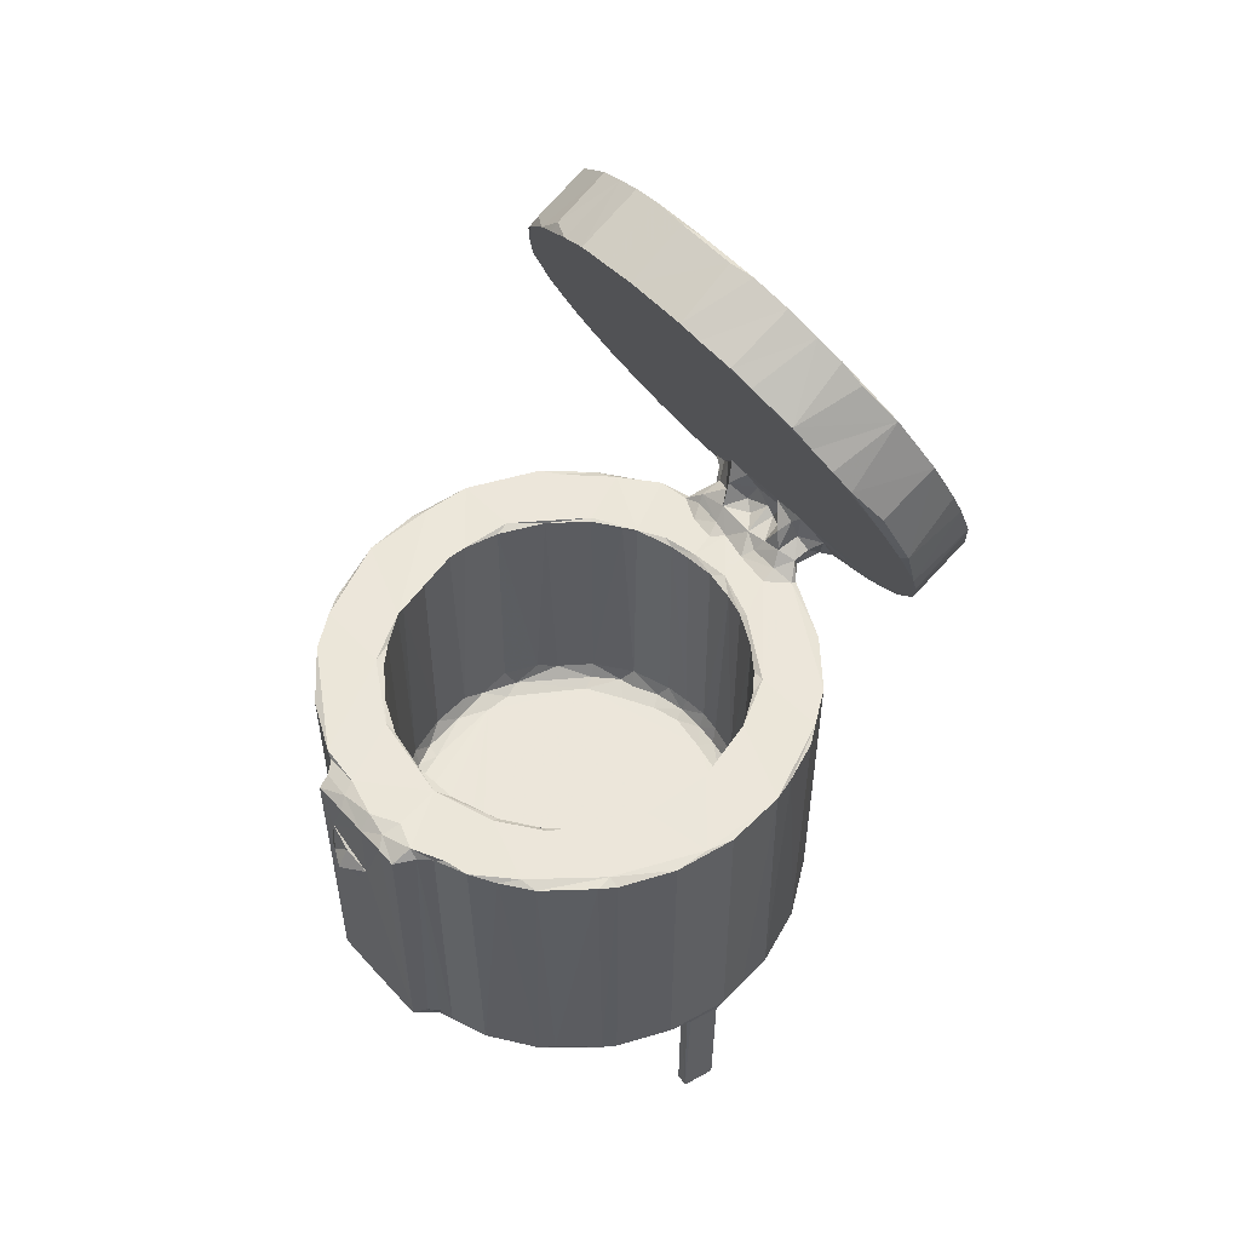
<metadata>
{"format":"obj","ext":"obj","renderer":"f3d","projection":"perspective","resolution":1024,"background":"white","views":[{"elev":54.6,"azim":-9.1,"up":"+Z"}]}
</metadata>
<code>
v 0.5802 18.2 -0.03884
v 1.232 18.06 0.2965
v 0.558 18.18 10.48
v 0.8151 20.13 0.2906
v 1.244 18.05 10.32
v 1.37 19.95 0.2307
v 1.5 20.5 0.1979
v 1.372 19.87 10.79
v 1.792 20.45 10.31
v 0.8086 20.22 10.99
v 4.113 4.564 12.82
v 1.752 8.337 12.78
v 5.96 4.845 11.81
v 2.963 8.663 11.84
v -0.07674 11.29 12.8
v 1.635 8.517 26.87
v 9.118 2.381 11.87
v 6.9 4.062 12.09
v 12.85 0.8208 11.82
v 8.932 2.506 35.39
v 5.178 4.554 13.08
v 6.113 4.402 12.85
v 9.746 9.132 15.76
v 9.467 8.05 16.42
v 8.504 8.966 16.62
v 7.929 10.16 16.12
v 8.698 8.714 35.12
v 0.4519 8.342 28.66
v 2.291 7.453 28.96
v 0.8298 8.993 27.73
v 0.3461 9.62 28.99
v 4.132 4.565 34.45
v 1.166 8.84 29.99
v 3.399 5.706 34.62
v 3.745 6.572 35.09
v 0.4463 10.41 31.03
v 2.345 7.413 34.53
v 3.081 8.14 35.37
v 1.224 9.217 34.57
v 1.555 10.01 35.11
v 10.83 1.662 35.12
v 5.766 4.504 34.76
v 11.01 6.88 16.62
v 6.911 4.066 35.09
v 5.475 5.034 35.41
v 7.625 3.725 35.39
v 11.47 6.53 35.2
v 0.5036 11.79 12.42
v 0.9332 12.85 12.24
v 0.8109 13.4 11.82
v 0.3412 16.99 11.99
v 2.586 19.25 11.81
v 0.5952 11.93 34.9
v 0.1938 10.83 27.92
v 0.773 17.1 11.73
v 0.3023 18.15 12.05
v 0.7936 21.88 11.94
v 1.794 17.87 11.51
v 2.237 20.59 11.25
v 1.642 21.16 11.48
v 3.353 21.69 11.81
v 6.8 11.2 16.91
v 6.059 13.75 16.19
v 7.187 13.05 15.78
v 5.712 13.77 16.74
v 5.496 16.5 16.04
v 5.063 17.46 16.68
v 6.419 15.86 15.76
v 8.388 11.22 15.75
v 12.82 28.11 15.75
v 5.371 14.96 17.24
v 5.338 20.25 16.42
v 6.22 20 15.77
v 5.783 21.85 16.96
v 6.617 22.1 15.85
v 8.383 24.48 15.75
v 5.046 17.8 34.72
v -0.06352 11.29 34.45
v 0.7875 13.56 35.42
v 0.9364 12.98 35.13
v 0.2646 17.77 35.11
v 0.8325 22.15 35.42
v 6.79 11.21 35.21
v 5.479 14.37 35.22
v 5.759 21.82 35.2
v 5.304 20.13 35.17
v 14.02 0.5225 12.23
v 17.4 0.07855 11.93
v 18.49 0.08017 11.82
v 17.28 0.08991 35.31
v 13.65 6.014 16.17
v 11.86 6.355 16.75
v 12.22 7.568 15.77
v 14.57 5.251 16.71
v 16.48 5.482 16.04
v 15.04 6.489 15.75
v 22.57 0.6308 11.92
v 22.09 2.623 11.81
v 18.58 0.08632 35.17
v 23.75 3.748 11.81
v 17.35 4.87 16.83
v 21.57 6.411 15.75
v 21.3 5.659 16.09
v 21.46 5.289 16.83
v 18.84 4.88 17.37
v 24.37 6.489 17.36
v 13.24 0.6672 35.17
v 14.43 5.291 35.19
v 17.08 4.877 35.19
v 22.64 0.6638 35.29
v 19.14 4.897 35.18
v 21.41 5.259 35.42
v 24.58 8.031 15.75
v 35.07 22.27 11.81
v 20.63 28.88 15.75
v 12.35 1.549 35.43
v 5.02 7.049 35.43
v 7.537 9.197 35.43
v 11.2 6.273 35.43
v 2.16 10.89 35.43
v 4.92 15.07 35.42
v 4.793 20.44 35.43
v 1.95 24.96 35.43
v 14.68 4.892 35.42
v 18.16 0.7931 35.43
v 24.88 1.786 35.42
v 0.9776 22.62 11.83
v 2.683 26.62 11.82
v 5.463 30.26 11.82
v 4.073 28.47 35.23
v 2.595 26.49 35.19
v 6.958 23.69 16.15
v 7.922 25.29 16.08
v 8.787 26.81 17.06
v 10.45 27.51 16
v 11.11 28.64 17.03
v 6.789 24.21 17.36
v 7.161 24.75 35.21
v 8.869 26.91 35.25
v 5.449 30.24 35.42
v 9.093 33.03 11.86
v 11.27 33.9 11.82
v 9.947 33.41 35.15
v 8.723 32.77 35.26
v 6.709 24.08 35.42
v 14.49 29.09 15.75
v 18.72 35.33 11.81
v 12.6 29.37 16.31
v 13.35 34.8 11.93
v 15.3 30.02 16.14
v 17.29 35.34 11.82
v 10.92 28.5 35.41
v 12.08 29.19 35.41
v 14.47 30.15 17.45
v 17.09 30.56 17.38
v 24.36 30.09 11.81
v 25.63 26.21 15.75
v 23.35 27.5 15.75
v 18.67 30.55 16.92
v 21.24 29.66 16.08
v 21.41 30.17 17.11
v 23.4 29.03 16.17
v 23.5 34.44 11.83
v 24.43 28.9 17.23
v 21.43 30.16 35.33
v 14.61 30.2 35.21
v 18.12 30.63 35.23
v 23.59 29.29 35.08
v 12.85 34.61 35.41
v 17.34 35.35 35.25
v 13.99 34.91 34.84
v 22.09 34.88 12.25
v 22.55 34.8 35.11
v 18.39 35.37 35.42
v 9.805 32.99 35.43
v 15.37 30.9 35.43
v 21.49 30.45 35.4
v 23.88 33.88 35.43
v 19.9 34.76 35.42
v 18.54 37.3 57.81
v 18.85 32.52 63.61
v 18.39 34.93 61.33
v 21.9 40.48 46.67
v 23.06 40.17 44.7
v 18.98 39.35 54.2
v 20.29 40.41 50.07
v 31.67 30.38 40.12
v 18.55 37.44 58.58
v 22.83 41.87 56.21
v 22.18 39.84 60.25
v 24.17 42.94 51.9
v 22.48 40.78 58.39
v 19.89 29.31 65.77
v 21.83 25.11 67.42
v 19.29 31.08 64.63
v 20.7 27.3 66.85
v 18.94 34.75 62.34
v 19.75 31.21 65.23
v 23.11 33.58 66.75
v 23.83 31.73 67.75
v 22.27 36.93 63.97
v 22.23 38.33 62.19
v 24.06 1.531 0.2453
v 23.69 2.431 0.01523
v 24.45 2.111 0.2167
v 25.43 2.481 0.1385
v 23.69 2.392 10.08
v 24.27 1.58 10.91
v 23.96 1.652 10.62
v 24.8 2.203 11.01
v 25.39 2.454 9.955
v 26.26 2.38 0.288
v 25.98 3.316 0.003371
v 25.97 3.366 10.19
v 26.34 2.414 10.71
v 22.96 2.657 11.38
v 26.86 2.427 11.62
v 28.49 3.663 11.86
v 26.73 2.346 35.36
v 30.22 4.982 35.41
v 25.64 4.54 11.78
v 23.6 6.388 16.14
v 35.06 13.12 11.81
v 25.91 8.023 16.09
v 26.43 3.915 11.29
v 27.45 4.612 11.81
v 28.38 12.17 15.75
v 28.18 10.3 16.15
v 27.08 8.553 17.33
v 24.04 6.341 35.21
v 30.52 5.264 11.83
v 33.23 8.774 11.83
v 33.31 8.925 35.23
v 25.74 7.475 35.42
v 27.38 8.898 35.22
v 31.45 6.45 35.21
v 29.49 15.74 15.75
v 29.29 12.79 16.01
v 29.1 11.17 17.15
v 28.34 22.31 15.75
v 29.53 19.21 15.75
v 27.18 24.83 15.75
v 30.02 13.28 17.05
v 30.33 15.92 16.04
v 30.5 14.78 16.96
v 30.74 16.41 16.59
v 35.06 13.12 35.42
v 30.42 19.75 16.2
v 29.53 22.16 16.08
v 30.55 20.46 17.1
v 33.76 25.47 11.83
v 30.84 18.11 17.39
v 30.87 17.79 34.85
v 30.05 22.11 35.15
v 29.05 11.1 35.41
v 30.16 13.61 35.22
v 30.63 15.47 35.12
v 33.92 10.38 35.43
v 30.56 20.42 35.22
v 35.65 17.75 11.96
v 35.66 17.67 35.1
v 35.02 22.62 35.21
v 31.05 14.61 35.43
v 30.97 20.2 35.39
v 30.08 23.78 35.43
v 32.67 22.85 35.43
v 34.66 22.37 35.43
v 40.52 13.39 44.72
v 36.75 10.48 56.37
v 33.52 11.47 61.67
v 34.67 10.88 60.17
v 26.39 18.17 67.33
v 40.06 11.86 47.75
v 40.43 16.22 41.17
v 35.55 24.75 39.69
v 39.48 19.92 38.13
v 40.03 17.76 39.87
v 37.9 23.81 36.18
v 43.82 15.01 47.71
v 44.4 15.84 46.76
v 44.04 19.84 42.17
v 42.93 21.87 39.9
v 43.51 21.88 40.51
v 44.32 18.6 43.25
v 39.56 11.05 49.84
v 38.26 10.49 53.27
v 38.76 10.4 53.3
v 36.74 10.41 57.63
v 40.37 12.69 59.23
v 41.94 12.74 55.93
v 41.05 12.78 57.76
v 43.39 13.63 51.82
v 37.94 13.67 62.98
v 30.15 20.88 69.32
v 43.72 13.85 50.82
v 42.68 12.98 54.07
v 24.23 21.23 67.72
v 29.04 15.14 65.94
v 25.45 19.31 67.76
v 23.05 22.89 67.92
v 27.99 16.27 66.69
v 31.88 18.79 68.55
v 28.91 22.03 69.58
v 32.32 12.34 63
v 31.25 13.12 64.29
v 35.83 14.95 65.19
v 33.42 17.19 67.44
v 34.75 15.99 66.39
v 28.22 30.41 0.2465
v 28.19 31.27 0.1887
v 28.2 31.21 10.85
v 26.36 31.97 0.3974
v 26.98 32.6 0.1366
v 27.51 31.76 0.3997
v 28.73 31.19 0.3552
v 26.31 32 10.45
v 28.32 31.62 10.49
v 28.26 30.42 10.39
v 27.53 31.72 10.8
v 27.07 32.58 10.68
v 28.71 31.17 10.82
v 27.72 28.8 11.8
v 24.24 28.28 16.1
v 26.04 27.22 16.08
v 31.61 28.78 11.82
v 28.77 23.72 16.07
v 27.66 25.55 16.08
v 26.88 27.03 17.09
v 28.04 25.69 17.07
v 26.82 27.09 35.14
v 25.55 31.46 11.53
v 25.33 33.47 11.83
v 26.68 30.56 11.74
v 28.57 30.3 11.04
v 26.28 32.89 11.52
v 26.96 32.95 12.25
v 30.15 30.49 11.86
v 26.07 33.37 35.11
v 27.06 32.86 35.38
v 30.45 30.26 33.57
v 29.78 22.74 17.12
v 29.13 24.16 17.15
v 32.78 27.26 11.82
v 33.02 26.93 33.62
v 33.58 25.93 33.66
v 27.81 25.99 35.13
v 24.57 28.81 35.41
v 28.95 31.45 35.07
v 29.12 24.22 35.21
v 32 28.28 33.61
v 34.28 24.21 33.62
v 34.63 24.59 34.83
v 34.12 26.17 35.08
v 33.21 27.36 34.78
v 33.5 28.49 35.49
v 31.61 29.18 34.71
v 30.89 30.3 34.64
v 31.78 30.61 35.49
v 30.67 31.2 35.23
v 32.53 28.37 34.97
v 34.92 22.68 33.92
v 35.36 24.08 35.31
v 26.52 27.8 35.4
v 28.3 26.01 35.4
v 28.54 31.13 35.45
v 28.82 29.11 35.44
v 27.61 37.51 38.91
v 31.54 25.22 35.47
v 29.62 27.45 35.44
v 30.78 27.2 35.55
v 30.28 28.28 35.85
v 33.57 23.57 35.86
v 32.49 25.4 35.85
v 34.02 24.4 36.85
v 35.08 23.65 36.34
v 33.25 25.48 36.63
v 32.29 26.65 36.47
v 30.86 28.95 36.81
v 32.7 28.09 36.7
v 34.32 26.26 37.35
v 34.04 25.11 38.12
v 35 25.15 38.95
v 34.22 27.34 37
v 33.91 27.92 37.5
v 34.25 26.75 39.66
v 34.63 26.88 38.61
v 32.58 29.33 39.59
v 29.36 30.12 35.94
v 29.65 30.5 36.46
v 31.26 29.95 37.51
v 31.05 31.27 36.85
v 31.34 29.68 38.43
v 30.77 31.4 36.16
v 31.54 32.46 36.07
v 31.52 33.58 36.25
v 31.17 33.24 37.31
v 31.52 32.2 37.91
v 31.6 31.34 38.74
v 32.65 29.01 37.27
v 32.68 30.17 35.52
v 34.66 28.52 35.44
v 33.32 28.88 38.53
v 33.83 31.44 35.59
v 35.01 36.58 38.29
v 29.95 35.32 37.07
v 25.96 38.69 40.75
v 24.74 39.54 42.13
v 31.2 40.26 41.07
v 26.16 43.03 47.8
v 28.58 42.07 44.07
v 29.42 41.49 43.14
v 26.95 42.66 46.67
v 33.53 38.02 39.12
v 32.08 39.51 40.38
v 38.39 32.15 37.28
v 36.1 24.03 36.87
v 35.51 25.01 37.34
v 37.07 24.33 35.98
v 36.59 25.4 35.61
v 37.06 23.65 37.98
v 35.04 25.51 35.41
v 36.25 28.01 35.49
v 41.83 25.77 38.15
v 39.65 30.12 37.13
v 40.84 28.09 37.66
v 42.32 24.96 38.84
v 36.81 34.29 37.42
v 26.6 25.51 69.71
v 25.42 28.19 69.19
v 27.73 24.43 69.54
v 24.55 29.9 68.7
v 31.18 32.16 37.18
f 1 3 4
f 1 2 5
f 1 5 3
f 1 6 2
f 1 4 6
f 4 7 6
f 2 6 8
f 6 7 9
f 6 9 8
f 3 10 4
f 2 8 5
f 7 10 9
f 4 10 7
f 12 14 11
f 12 11 16
f 18 17 20
f 13 21 11
f 13 18 22
f 13 22 21
f 14 13 11
f 17 18 13
f 17 13 19
f 23 25 24
f 26 25 23
f 28 30 29
f 28 31 30
f 29 30 16
f 11 29 16
f 11 34 29
f 11 32 34
f 34 32 35
f 29 33 28
f 33 29 36
f 29 34 37
f 29 37 36
f 37 39 36
f 37 40 39
f 37 38 40
f 34 35 37
f 37 35 38
f 20 17 41
f 11 21 32
f 32 21 42
f 21 22 42
f 22 18 42
f 24 25 27
f 42 18 44
f 32 42 45
f 32 45 35
f 20 44 18
f 20 46 44
f 47 24 27
f 12 15 48
f 15 12 16
f 12 48 14
f 48 50 14
f 50 48 49
f 14 50 13
f 48 53 49
f 15 53 48
f 16 54 15
f 50 51 55
f 51 56 55
f 3 55 56
f 3 56 10
f 10 56 57
f 3 58 55
f 3 5 58
f 50 55 52
f 55 58 52
f 5 8 58
f 58 8 52
f 8 59 52
f 10 60 9
f 10 57 60
f 9 60 59
f 8 9 59
f 59 61 52
f 59 60 61
f 26 63 62
f 26 64 63
f 50 52 13
f 66 65 63
f 66 67 65
f 63 64 68
f 26 69 64
f 26 23 69
f 64 69 68
f 68 69 70
f 65 62 63
f 67 71 65
f 62 25 26
f 25 62 27
f 13 52 61
f 66 72 67
f 66 63 68
f 66 68 73
f 66 73 72
f 73 74 72
f 73 75 74
f 68 70 73
f 73 70 76
f 15 54 78
f 16 30 54
f 30 31 54
f 15 78 53
f 50 79 51
f 50 49 79
f 31 28 33
f 31 36 54
f 31 33 36
f 78 54 36
f 39 78 36
f 39 40 78
f 78 40 53
f 79 49 80
f 53 80 49
f 51 81 56
f 56 82 57
f 81 82 56
f 79 81 51
f 62 65 84
f 62 84 83
f 65 71 84
f 27 62 83
f 71 77 84
f 71 67 77
f 67 72 77
f 72 74 85
f 72 86 77
f 72 85 86
f 19 88 87
f 88 19 89
f 87 88 90
f 24 43 93
f 24 93 23
f 91 43 92
f 91 93 43
f 91 94 95
f 91 95 96
f 19 13 89
f 91 96 93
f 92 94 91
f 89 98 97
f 89 97 99
f 95 94 101
f 95 102 96
f 13 100 89
f 89 100 98
f 95 101 103
f 95 103 102
f 103 101 104
f 101 105 104
f 103 104 106
f 17 19 41
f 41 19 107
f 19 87 107
f 87 90 107
f 92 108 94
f 92 47 108
f 94 108 109
f 24 47 43
f 92 43 47
f 88 89 99
f 88 99 90
f 99 97 110
f 94 109 101
f 101 111 105
f 105 111 104
f 101 109 111
f 104 111 112
f 69 23 70
f 93 96 23
f 23 96 70
f 96 113 70
f 13 61 114
f 96 102 113
f 100 13 114
f 70 113 115
f 35 45 117
f 42 44 45
f 35 117 38
f 117 45 118
f 44 46 45
f 46 119 45
f 46 20 119
f 45 119 118
f 119 47 118
f 118 47 27
f 79 82 81
f 40 120 80
f 53 40 80
f 40 38 120
f 80 120 79
f 79 120 121
f 82 79 122
f 79 121 122
f 82 122 123
f 38 118 120
f 38 117 118
f 120 118 121
f 118 84 121
f 118 83 84
f 118 27 83
f 84 77 121
f 77 86 121
f 122 121 86
f 122 86 85
f 41 116 20
f 41 107 116
f 107 125 116
f 107 90 125
f 116 125 124
f 116 119 20
f 116 124 119
f 47 119 108
f 119 124 108
f 108 124 109
f 125 112 124
f 90 99 125
f 99 110 125
f 125 110 126
f 125 126 112
f 124 112 109
f 112 111 109
f 57 127 60
f 60 127 61
f 57 82 127
f 128 131 130
f 128 130 129
f 75 132 74
f 127 128 61
f 75 73 76
f 75 76 132
f 132 76 133
f 133 135 134
f 133 76 135
f 135 136 134
f 132 137 74
f 132 133 137
f 133 134 137
f 137 134 138
f 128 129 61
f 129 141 142
f 129 142 61
f 129 130 140
f 141 129 144
f 141 144 143
f 127 123 131
f 127 131 128
f 127 82 123
f 137 145 85
f 74 137 85
f 138 134 139
f 137 138 145
f 129 140 144
f 76 70 135
f 135 148 136
f 135 70 148
f 61 142 147
f 70 146 148
f 148 146 150
f 142 151 147
f 134 136 139
f 139 136 152
f 141 143 149
f 150 154 148
f 150 155 154
f 148 154 153
f 70 115 146
f 61 147 156
f 61 156 114
f 146 115 150
f 115 160 150
f 150 160 159
f 160 162 161
f 150 159 155
f 159 160 161
f 161 162 164
f 136 148 153
f 152 136 153
f 154 155 166
f 153 154 166
f 155 167 166
f 155 159 167
f 159 161 167
f 161 165 167
f 161 168 165
f 141 149 142
f 142 149 151
f 143 169 149
f 169 171 149
f 149 171 170
f 147 172 163
f 172 147 173
f 149 170 151
f 151 170 147
f 170 174 147
f 173 147 174
f 131 123 130
f 123 122 145
f 122 85 145
f 123 145 140
f 138 139 145
f 145 139 152
f 123 140 130
f 145 175 140
f 175 145 152
f 140 175 144
f 175 143 144
f 153 169 152
f 152 169 175
f 153 166 176
f 153 176 169
f 169 176 174
f 166 167 176
f 167 177 176
f 167 165 177
f 176 178 179
f 176 177 178
f 180 181 182
f 175 169 143
f 171 174 170
f 171 169 174
f 176 179 174
f 173 174 179
f 179 178 173
f 180 188 185
f 185 188 189
f 185 189 186
f 188 192 189
f 188 190 192
f 196 193 194
f 181 197 182
f 181 180 195
f 195 193 198
f 195 198 181
f 197 181 199
f 181 198 199
f 193 196 200
f 193 200 198
f 180 182 188
f 182 197 188
f 201 197 199
f 197 201 188
f 188 201 202
f 188 202 190
f 204 205 203
f 203 205 206
f 203 207 204
f 203 208 209
f 205 207 210
f 204 207 205
f 205 210 206
f 210 211 206
f 203 213 212
f 203 206 213
f 207 203 209
f 203 212 208
f 212 213 214
f 208 212 215
f 212 214 215
f 206 211 213
f 211 214 213
f 97 209 208
f 98 216 97
f 209 216 207
f 209 97 216
f 207 216 100
f 208 217 97
f 207 100 210
f 208 215 217
f 211 210 214
f 217 219 97
f 218 220 217
f 98 100 216
f 100 221 210
f 102 103 222
f 102 222 113
f 222 224 113
f 214 221 225
f 214 210 221
f 215 214 225
f 100 226 221
f 215 226 217
f 215 225 226
f 225 221 226
f 217 226 218
f 100 223 226
f 113 224 227
f 103 106 222
f 224 106 229
f 222 106 224
f 224 229 228
f 218 226 231
f 218 231 220
f 226 223 231
f 231 223 232
f 110 97 219
f 217 220 219
f 104 230 106
f 230 234 106
f 106 234 229
f 229 234 235
f 104 112 230
f 231 236 220
f 231 232 236
f 232 233 236
f 100 114 223
f 113 227 237
f 224 228 227
f 227 228 238
f 113 240 115
f 237 240 113
f 237 241 240
f 228 239 238
f 238 239 243
f 227 244 237
f 227 238 244
f 238 243 245
f 238 245 244
f 244 245 246
f 228 229 239
f 232 223 247
f 232 247 233
f 237 244 241
f 241 244 248
f 244 246 248
f 241 249 240
f 241 248 249
f 248 250 249
f 246 252 248
f 246 253 252
f 248 252 250
f 252 253 250
f 229 235 239
f 235 255 239
f 239 256 243
f 243 256 245
f 245 257 246
f 255 256 239
f 245 256 257
f 246 257 253
f 250 259 254
f 253 259 250
f 223 114 260
f 260 261 223
f 260 114 262
f 247 223 261
f 233 247 258
f 260 262 261
f 110 219 126
f 112 126 234
f 112 234 230
f 234 255 235
f 219 220 126
f 126 220 234
f 234 220 255
f 220 236 258
f 220 258 255
f 236 233 258
f 255 263 256
f 255 258 263
f 256 263 257
f 258 247 263
f 257 263 264
f 253 257 264
f 253 264 259
f 259 265 254
f 259 264 265
f 263 266 264
f 263 247 267
f 263 267 266
f 247 261 267
f 267 261 262
f 275 276 277
f 277 274 268
f 268 280 279
f 277 281 274
f 276 282 277
f 277 282 281
f 281 282 283
f 274 284 268
f 268 284 280
f 274 281 284
f 285 269 268
f 285 287 286
f 273 285 268
f 286 287 269
f 269 287 288
f 269 288 271
f 269 271 270
f 286 269 285
f 289 287 290
f 287 289 288
f 293 291 292
f 293 292 294
f 292 281 294
f 285 296 287
f 285 295 296
f 268 279 273
f 273 295 285
f 273 279 295
f 295 292 296
f 279 280 295
f 287 296 290
f 289 290 291
f 292 290 296
f 291 290 292
f 292 295 280
f 280 284 292
f 284 281 292
f 194 272 297
f 269 272 268
f 272 194 193
f 297 299 300
f 301 272 298
f 301 302 272
f 299 297 272
f 299 272 294
f 299 294 303
f 305 298 304
f 270 298 269
f 270 304 298
f 305 308 307
f 305 306 308
f 272 269 298
f 301 307 302
f 298 307 301
f 272 302 294
f 305 307 298
f 308 302 307
f 270 271 293
f 304 293 305
f 270 293 304
f 293 306 305
f 271 288 289
f 271 289 293
f 293 289 291
f 302 293 294
f 308 293 302
f 308 306 293
f 309 311 310
f 312 313 314
f 314 313 310
f 312 316 313
f 312 314 316
f 309 318 311
f 316 314 319
f 314 311 319
f 314 310 311
f 313 320 317
f 316 320 313
f 309 310 315
f 309 315 318
f 310 313 315
f 313 317 315
f 318 315 321
f 315 317 321
f 115 240 157
f 240 242 157
f 115 157 158
f 158 324 323
f 158 157 324
f 114 156 325
f 240 326 242
f 242 326 327
f 156 322 325
f 157 242 327
f 157 327 324
f 327 328 324
f 328 330 164
f 328 327 329
f 115 162 160
f 115 158 162
f 158 323 162
f 323 164 162
f 323 324 164
f 147 332 156
f 147 163 332
f 156 332 331
f 156 333 322
f 156 331 333
f 322 333 334
f 333 311 334
f 318 334 311
f 331 319 333
f 316 319 331
f 331 332 335
f 332 163 335
f 316 335 320
f 316 331 335
f 335 163 336
f 333 319 311
f 335 336 320
f 320 336 317
f 164 324 328
f 163 338 336
f 336 338 339
f 114 325 251
f 240 249 326
f 249 341 326
f 326 342 327
f 325 343 251
f 251 343 344
f 325 344 343
f 341 342 326
f 250 341 249
f 250 254 341
f 342 329 327
f 114 251 345
f 251 344 345
f 322 337 325
f 318 321 334
f 322 334 337
f 325 337 340
f 321 317 337
f 334 321 337
f 317 336 337
f 336 340 337
f 328 329 330
f 330 329 346
f 164 330 347
f 347 168 164
f 161 164 168
f 340 336 339
f 342 349 329
f 349 346 329
f 341 254 342
f 254 349 342
f 351 345 352
f 345 353 352
f 345 344 353
f 350 354 344
f 344 354 353
f 344 325 340
f 340 350 344
f 340 357 356
f 356 357 358
f 339 348 340
f 357 340 359
f 348 359 340
f 340 356 350
f 360 350 356
f 354 360 355
f 354 350 360
f 172 173 163
f 163 173 338
f 114 361 262
f 114 345 361
f 345 351 361
f 361 362 262
f 361 352 362
f 361 351 352
f 330 346 364
f 330 364 363
f 168 347 165
f 165 347 177
f 177 347 178
f 347 339 178
f 330 363 347
f 363 365 347
f 363 366 365
f 178 339 338
f 347 365 339
f 365 348 339
f 254 265 349
f 265 266 368
f 349 265 364
f 349 364 346
f 364 369 363
f 265 370 364
f 265 368 370
f 364 370 369
f 369 370 371
f 265 264 266
f 266 372 368
f 368 372 373
f 266 267 372
f 372 374 373
f 372 375 374
f 372 267 375
f 376 377 373
f 368 377 370
f 368 373 377
f 377 379 378
f 370 377 378
f 373 374 376
f 374 381 376
f 374 382 381
f 376 381 380
f 376 383 377
f 376 380 383
f 377 384 379
f 377 383 384
f 381 386 380
f 386 384 383
f 386 385 387
f 275 277 268
f 363 369 366
f 369 371 366
f 366 371 388
f 366 388 365
f 371 370 378
f 378 390 389
f 371 389 388
f 371 378 389
f 389 390 391
f 378 392 390
f 348 365 393
f 365 391 393
f 365 389 391
f 388 389 365
f 348 393 359
f 359 393 394
f 432 393 391
f 395 394 396
f 397 396 432
f 394 432 396
f 397 398 187
f 187 396 397
f 378 379 399
f 356 400 360
f 356 358 400
f 378 399 392
f 390 398 391
f 354 401 353
f 354 355 401
f 399 384 402
f 399 379 384
f 360 403 355
f 360 400 403
f 390 392 398
f 392 187 398
f 392 387 187
f 392 402 387
f 392 399 402
f 387 402 386
f 384 386 402
f 357 359 358
f 359 395 403
f 359 394 395
f 359 403 358
f 391 398 397
f 358 403 400
f 395 404 403
f 275 387 385
f 387 275 187
f 180 268 193
f 268 180 275
f 180 187 275
f 173 178 338
f 406 408 367
f 184 407 367
f 184 367 187
f 396 187 367
f 367 407 406
f 184 183 409
f 184 409 407
f 406 407 410
f 406 410 411
f 406 411 408
f 407 412 410
f 407 409 412
f 395 396 405
f 367 405 396
f 405 367 413
f 367 408 413
f 405 404 395
f 405 413 404
f 413 408 414
f 404 413 414
f 411 412 414
f 414 412 404
f 408 411 414
f 411 410 412
f 184 187 186
f 184 186 183
f 185 187 180
f 187 185 186
f 192 202 404
f 192 404 189
f 183 186 191
f 183 191 409
f 412 409 189
f 189 404 412
f 191 189 409
f 186 189 191
f 190 202 192
f 262 362 375
f 267 262 375
f 362 416 375
f 374 375 417
f 375 416 417
f 362 419 418
f 362 418 416
f 416 418 420
f 418 278 420
f 416 420 417
f 275 382 417
f 276 275 420
f 420 278 276
f 420 275 417
f 352 353 421
f 352 419 362
f 352 421 419
f 374 417 382
f 421 353 419
f 353 422 419
f 380 386 383
f 381 382 385
f 382 275 385
f 278 423 276
f 418 419 278
f 419 422 424
f 278 419 425
f 278 425 423
f 353 401 422
f 355 403 401
f 401 403 422
f 403 404 427
f 403 427 415
f 419 424 425
f 415 425 424
f 426 425 294
f 422 403 424
f 403 415 424
f 404 294 415
f 294 425 415
f 423 282 276
f 282 426 283
f 423 426 282
f 283 426 294
f 423 425 426
f 283 294 281
f 404 415 427
f 193 268 272
f 194 297 300
f 300 428 194
f 194 428 429
f 194 429 196
f 300 299 303
f 300 303 428
f 303 430 428
f 430 429 428
f 193 195 180
f 404 199 200
f 429 431 196
f 196 431 200
f 200 199 198
f 429 294 431
f 294 429 430
f 431 294 200
f 294 430 303
f 404 200 294
f 201 404 202
f 199 404 201
f 386 381 385
f 432 391 397
f 394 393 432

</code>
